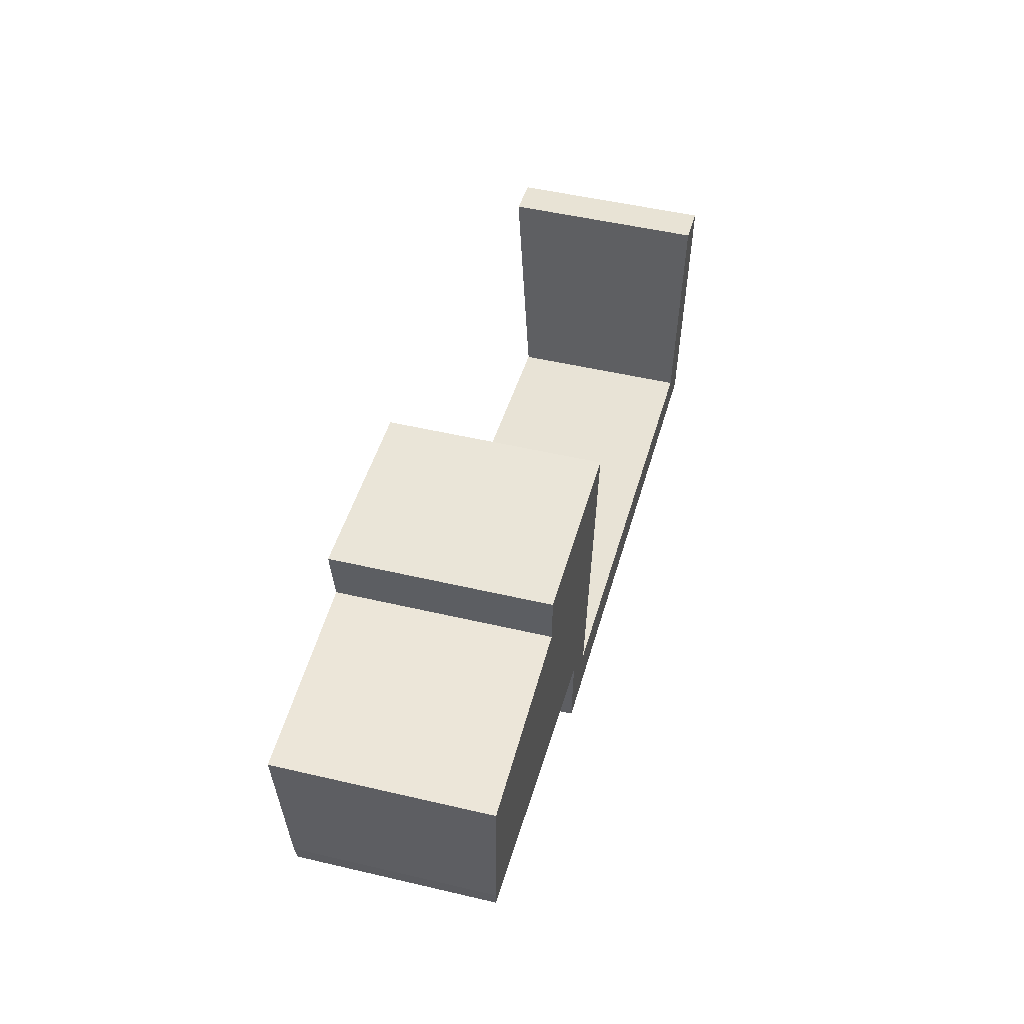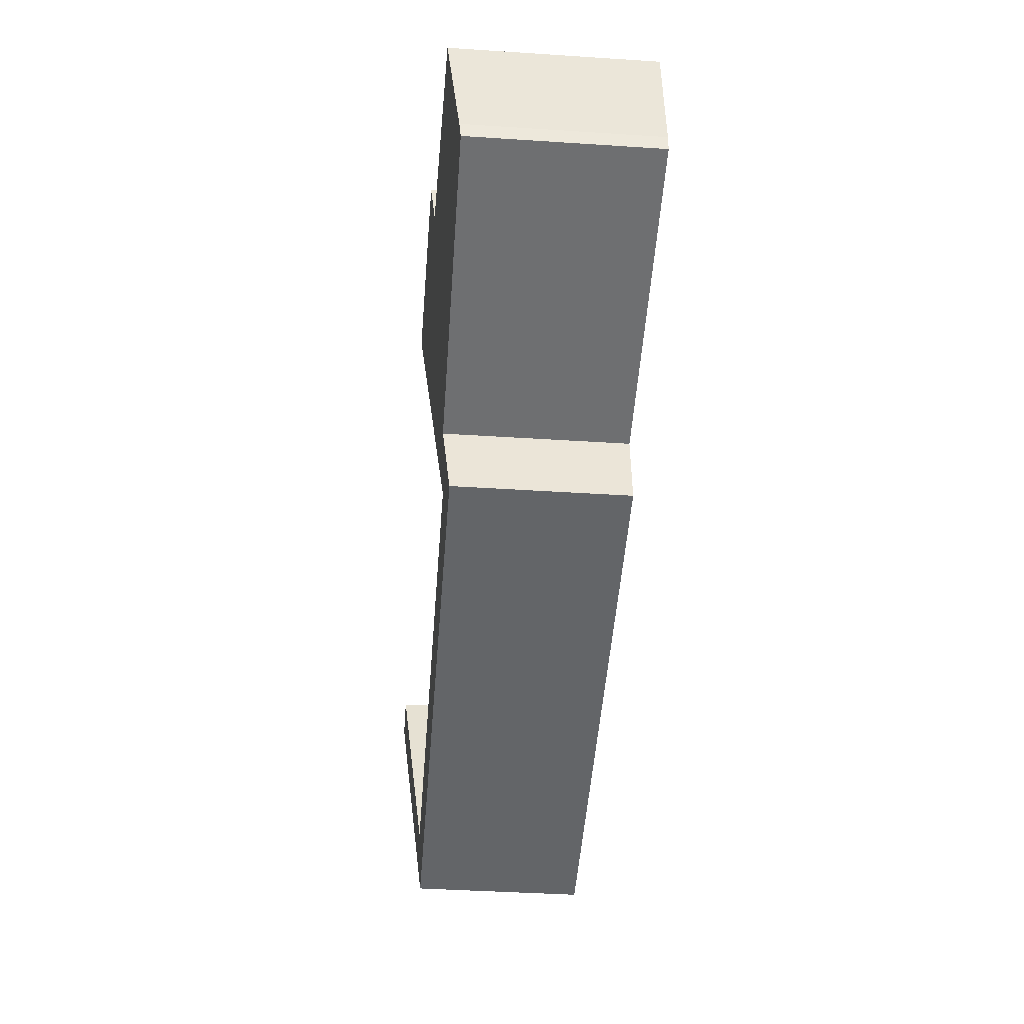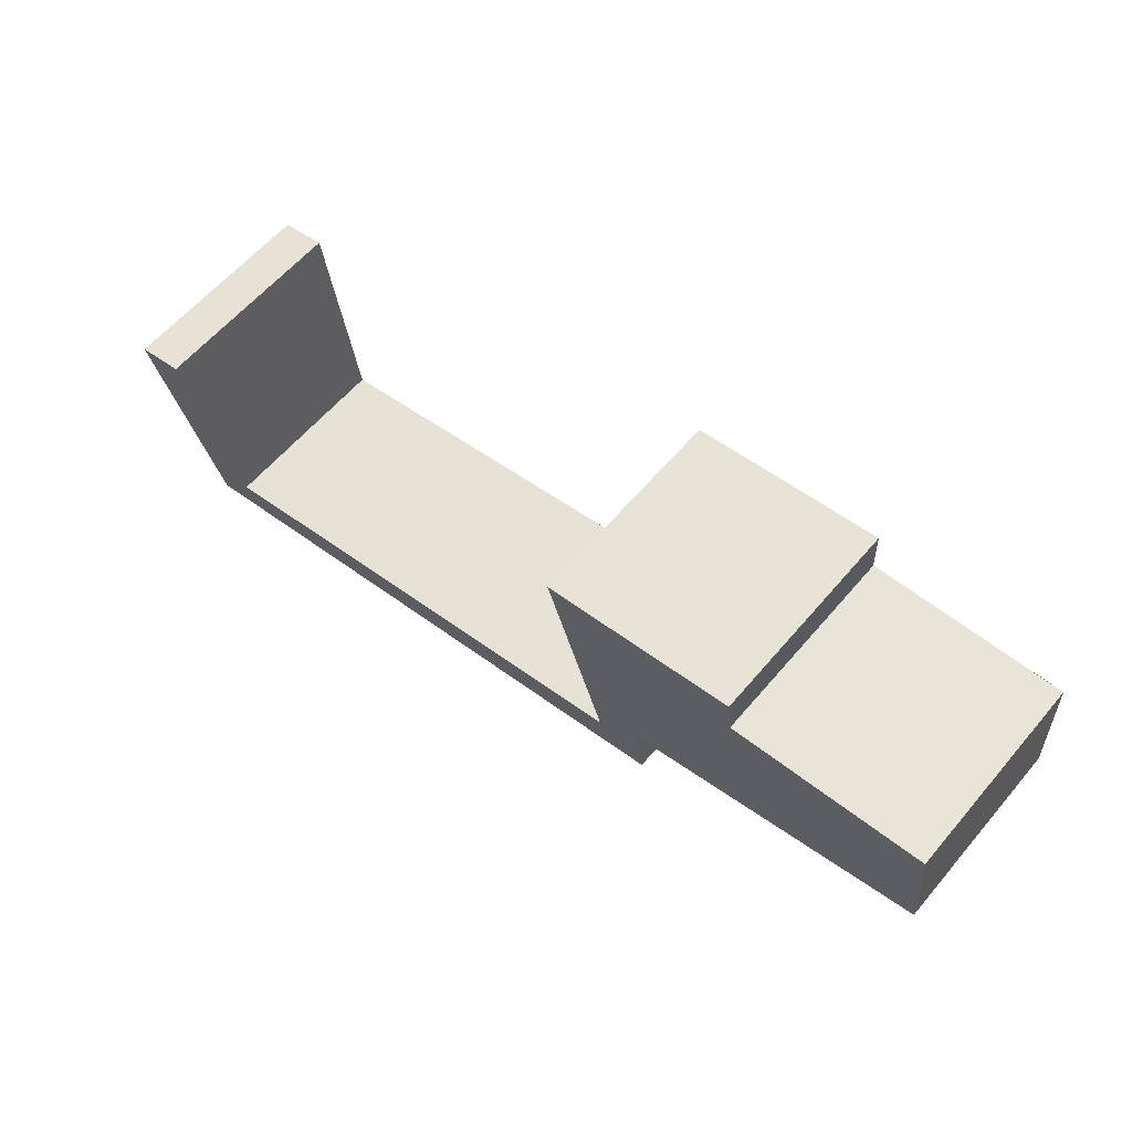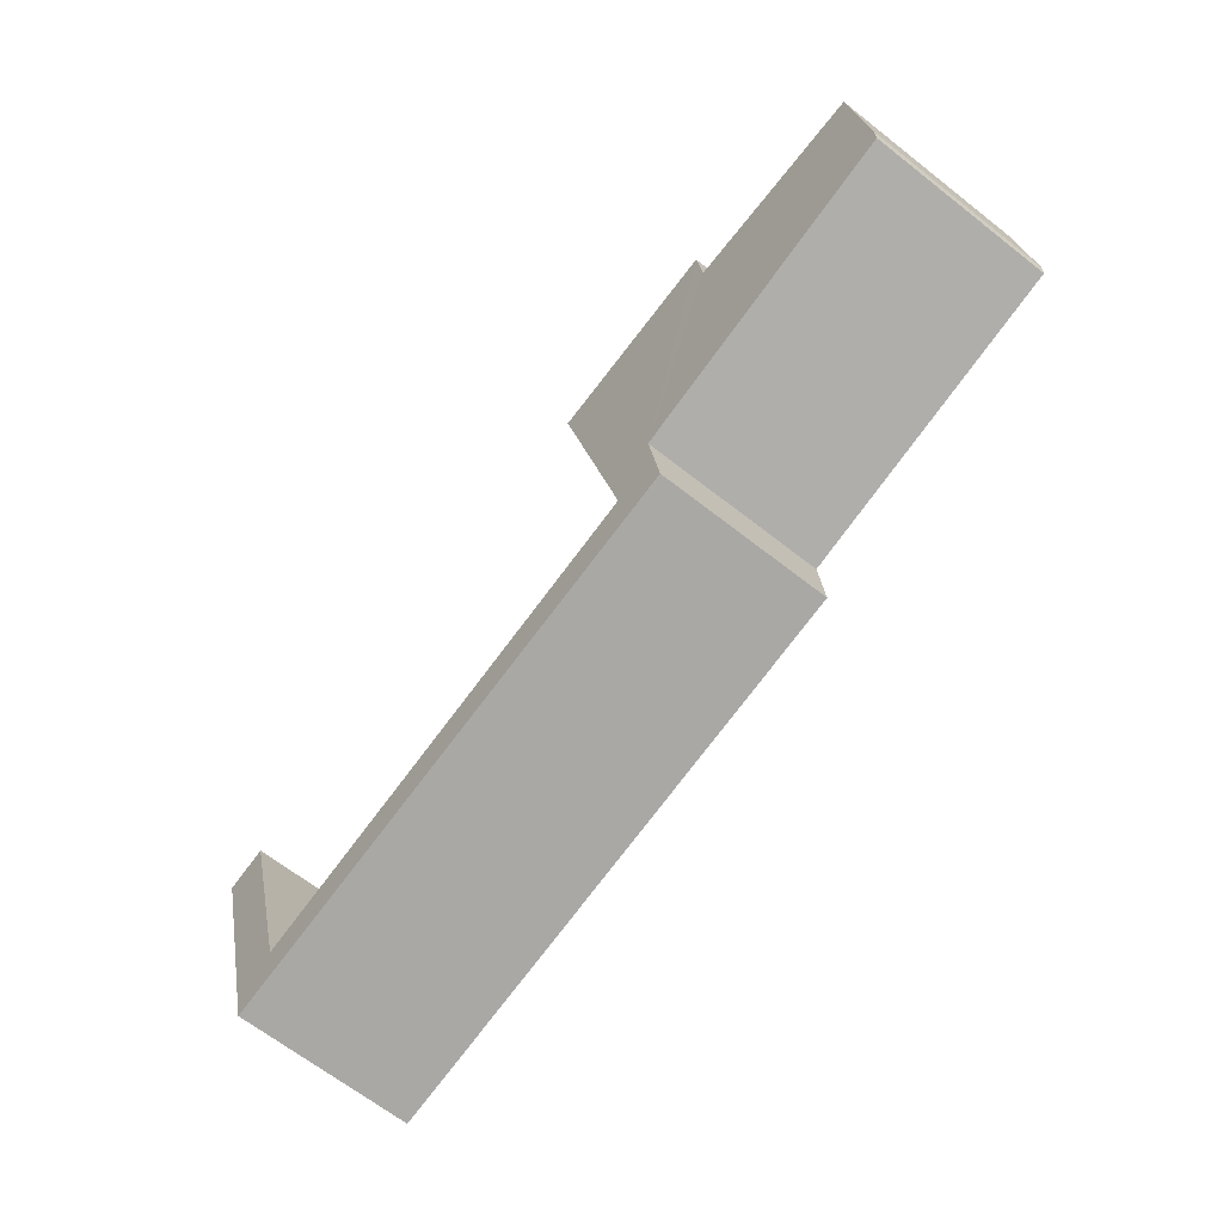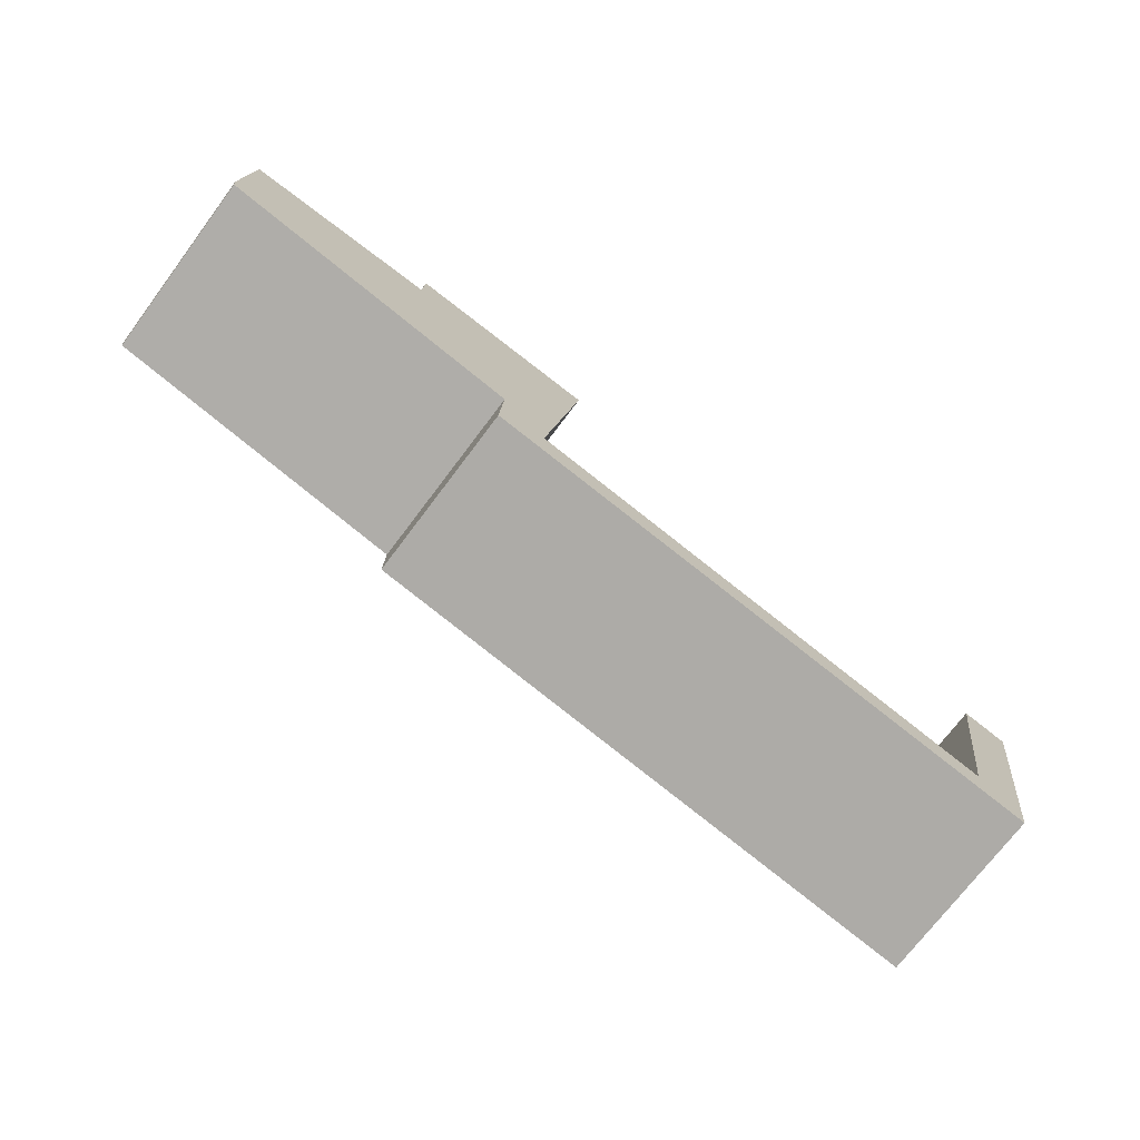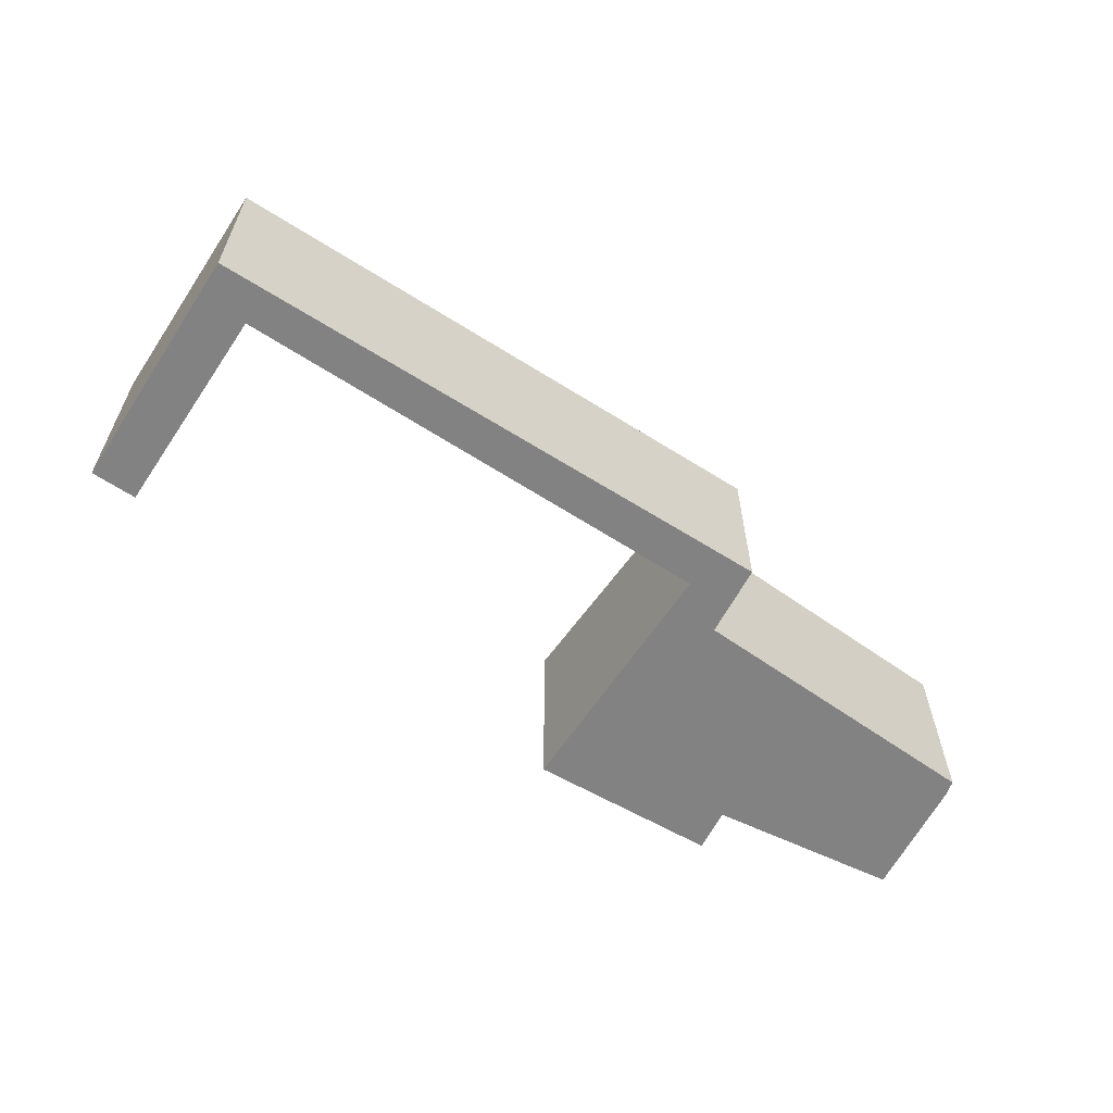
<metadata>
{"format":"obj","ext":"obj","renderer":"f3d","projection":"perspective","resolution":1024,"background":"white","views":[{"elev":49.9,"azim":-75.5,"up":"+Z"},{"elev":-42.8,"azim":-94.4,"up":"+Z"},{"elev":60.5,"azim":-139.9,"up":"+Z"},{"elev":-67.9,"azim":-127.9,"up":"+Z"},{"elev":-72.7,"azim":-36.9,"up":"+Z"},{"elev":-60.7,"azim":155.7,"up":"+Y"}]}
</metadata>
<code>
v  7.744 3.875 -3.542
v  6.708 3.873 -3.386
v  6.797 4.045 -1.754
v  0.012 4.093 -0.131
v  0.031 4.071 -0.348
v  0.418 4.401 2.753
v  4.399 4.458 2.621
v  4.432 4.563 3.62
v  8.666 4.589 3.149
v  7.79 3.976 -2.581
v  18 3.896 -5.086
v  7.889 3.976 -2.597
v  18.51 3.985 -4.32
v  19.43 3.899 -5.301
v  19.28 4.483 0.321
v  20.29 4.482 0.143
v  0 4.107 2.515e-16
v  0.112 4.397 2.763
v  0.112 -1.692e-16 2.763
v  4.399 -1.605e-16 2.621
v  0.418 -1.686e-16 2.753
v  8.666 -1.928e-16 3.149
v  4.432 -2.217e-16 3.62
v  7.79 1.58e-16 -2.581
v  18.51 2.645e-16 -4.32
v  7.889 1.59e-16 -2.597
v  19.28 -1.966e-17 0.321
v  20.29 -8.756e-18 0.143
v  6.797 1.074e-16 -1.754
v  6.708 2.073e-16 -3.386
v  0 0 0
v  0.031 2.131e-17 -0.348
v  0.012 8.021e-18 -0.131
v  19.43 3.246e-16 -5.301
v  18 3.114e-16 -5.086
v  7.744 2.169e-16 -3.542
g defaultobject
f 1 2 3
f 4 3 5
f 3 4 6
f 3 6 7
f 3 7 8
f 3 8 9
f 3 9 10
f 3 10 1
f 10 11 1
f 11 10 12
f 11 12 13
f 11 13 14
f 14 13 15
f 14 15 16
f 17 6 4
f 6 17 18
f 19 6 18
f 6 19 7
f 7 19 20
f 20 19 21
f 8 22 9
f 22 8 23
f 24 12 10
f 12 24 13
f 13 24 25
f 25 24 26
f 27 16 15
f 16 27 28
f 7 23 8
f 23 7 20
f 13 27 15
f 27 13 25
f 2 29 3
f 29 2 30
f 17 19 18
f 19 17 31
f 4 31 17
f 31 4 5
f 31 5 32
f 31 32 33
f 22 10 9
f 10 22 24
f 28 14 16
f 14 28 34
f 34 11 14
f 11 34 35
f 11 35 1
f 1 35 36
f 1 36 2
f 2 36 30
f 3 32 5
f 32 3 29
f 27 25 28
f 23 20 22
f 34 25 35
f 25 34 28
f 35 25 26
f 35 26 36
f 36 26 30
f 30 26 24
f 30 24 22
f 30 22 29
f 29 22 32
f 32 22 20
f 32 20 21
f 32 21 33
f 33 21 31
f 31 21 19

</code>
